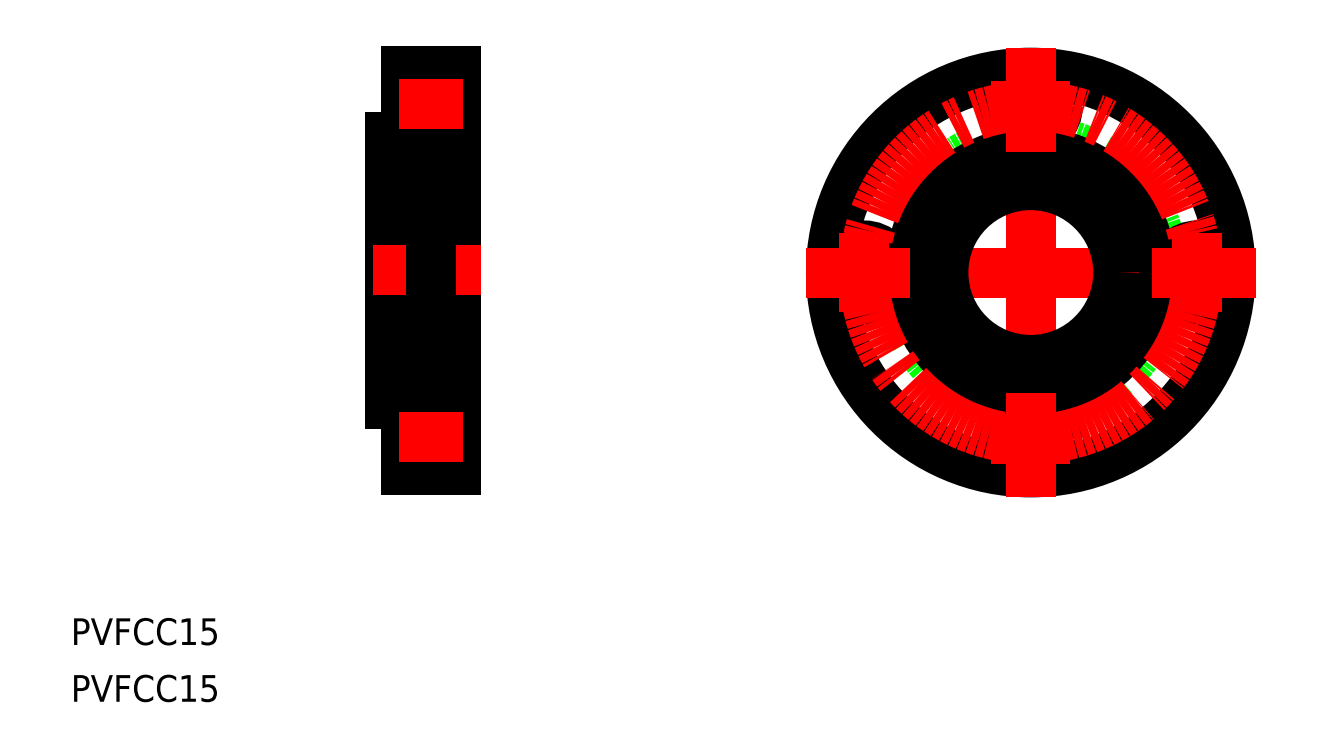
<metadata>
{"format":"dxf","ext":"dxf","renderer":"ezdxf+matplotlib","layout":"modelspace","background":"white","min_lineweight":24,"dpi":150}
</metadata>
<code>
0
SECTION
2
ENTITIES
0
CIRCLE
8
0
10
139.2
20
618.5
30
0
40
16
0
CIRCLE
8
0
10
139.2
20
618.5
30
0
40
14.5
0
CIRCLE
8
0
10
139.2
20
618.5
30
0
40
24
0
CIRCLE
8
0
10
159.2
20
618.5
30
0
40
3.25
0
CIRCLE
8
0
10
159.2
20
618.5
30
0
40
1.75
0
CIRCLE
8
0
10
119.2
20
618.5
30
0
40
3.25
0
CIRCLE
8
0
10
119.2
20
618.5
30
0
40
1.75
0
CIRCLE
8
0
10
139.2
20
638.5
30
0
40
3.25
0
CIRCLE
8
0
10
139.2
20
638.5
30
0
40
1.75
0
CIRCLE
8
0
10
139.2
20
598.5
30
0
40
3.25
0
CIRCLE
8
0
10
139.2
20
598.5
30
0
40
1.75
0
CIRCLE
8
CENTER
10
139.2
20
618.5
30
0
40
20
0
LINE
8
CENTER
10
139.2
20
618.5
30
0
11
166.2
21
618.5
31
0
0
LINE
8
CENTER
10
139.2
20
618.5
30
0
11
139.2
21
591.5
31
0
0
LINE
8
CENTER
10
139.2
20
618.5
30
0
11
112.2
21
618.5
31
0
0
LINE
8
CENTER
10
139.2
20
618.5
30
0
11
139.2
21
645.5
31
0
0
LINE
8
CENTER
10
139.2
20
598.5
30
0
11
139.2
21
593.7
31
0
0
LINE
8
CENTER
10
139.2
20
598.5
30
0
11
134.4
21
598.5
31
0
0
LINE
8
CENTER
10
139.2
20
598.5
30
0
11
139.2
21
603.2
31
0
0
LINE
8
CENTER
10
139.2
20
598.5
30
0
11
143.9
21
598.5
31
0
0
LINE
8
CENTER
10
139.2
20
638.5
30
0
11
139.2
21
643.2
31
0
0
LINE
8
CENTER
10
139.2
20
638.5
30
0
11
143.9
21
638.5
31
0
0
LINE
8
CENTER
10
139.2
20
638.5
30
0
11
139.2
21
633.7
31
0
0
LINE
8
CENTER
10
139.2
20
638.5
30
0
11
134.4
21
638.5
31
0
0
LINE
8
CENTER
10
119.2
20
618.5
30
0
11
114.4
21
618.5
31
0
0
LINE
8
CENTER
10
119.2
20
618.5
30
0
11
119.2
21
623.2
31
0
0
LINE
8
CENTER
10
119.2
20
618.5
30
0
11
123.9
21
618.5
31
0
0
LINE
8
CENTER
10
119.2
20
618.5
30
0
11
119.2
21
613.7
31
0
0
LINE
8
CENTER
10
159.2
20
618.5
30
0
11
163.9
21
618.5
31
0
0
LINE
8
CENTER
10
159.2
20
618.5
30
0
11
159.2
21
613.7
31
0
0
LINE
8
CENTER
10
159.2
20
618.5
30
0
11
154.4
21
618.5
31
0
0
LINE
8
CENTER
10
159.2
20
618.5
30
0
11
159.2
21
623.2
31
0
0
LINE
8
0
10
64.18
20
634.7
30
0
11
64.18
21
642.7
31
0
0
LINE
8
0
10
64.18
20
634.7
30
0
11
62.18
21
634.7
31
0
0
LINE
8
0
10
64.18
20
594.7
30
0
11
64.18
21
602.7
31
0
0
LINE
8
0
10
64.18
20
602.7
30
0
11
62.18
21
602.7
31
0
0
LINE
8
0
10
70.18
20
594.7
30
0
11
70.18
21
642.7
31
0
0
LINE
8
0
10
62.18
20
634.7
30
0
11
62.18
21
602.7
31
0
0
LINE
8
0
10
67.18
20
604.7
30
0
11
62.18
21
604.7
31
0
0
LINE
8
0
10
64.18
20
594.7
30
0
11
70.18
21
594.7
31
0
0
LINE
8
0
10
67.18
20
632.7
30
0
11
62.18
21
632.7
31
0
0
LINE
8
0
10
70.18
20
642.7
30
0
11
64.18
21
642.7
31
0
0
LINE
8
0
10
67.08
20
602
30
0
11
67.08
21
595.5
31
0
0
LINE
8
0
10
70.18
20
602
30
0
11
67.08
21
602
31
0
0
LINE
8
0
10
70.18
20
595.5
30
0
11
67.08
21
595.5
31
0
0
LINE
8
0
10
67.08
20
600.5
30
0
11
64.18
21
600.5
31
0
0
LINE
8
0
10
67.08
20
597
30
0
11
64.18
21
597
31
0
0
LINE
8
0
10
67.08
20
635.5
30
0
11
67.08
21
642
31
0
0
LINE
8
0
10
70.18
20
635.5
30
0
11
67.08
21
635.5
31
0
0
LINE
8
0
10
70.18
20
642
30
0
11
67.08
21
642
31
0
0
LINE
8
0
10
67.08
20
637
30
0
11
64.18
21
637
31
0
0
LINE
8
0
10
67.08
20
640.5
30
0
11
64.18
21
640.5
31
0
0
LINE
8
CENTER
10
73.18
20
618.7
30
0
11
59.18
21
618.7
31
0
0
LINE
8
CENTER
10
70.98
20
638.7
30
0
11
63.25
21
638.7
31
0
0
LINE
8
CENTER
10
70.98
20
598.7
30
0
11
63.25
21
598.7
31
0
0
TEXT
8
0
10
23.89
20
573.8
30
0
40
3.2
1
PVFCC15
0
TEXT
8
0
10
23.89
20
566.9
30
0
40
3.2
1
PVFCC15
0
LINE
8
0
10
67.18
20
604.7
30
0
11
67.18
21
632.7
31
0
0
LINE
8
0
10
70.18
20
629.2
30
0
11
67.18
21
629.2
31
0
0
LINE
8
0
10
70.18
20
608.2
30
0
11
67.18
21
608.2
31
0
0
CIRCLE
8
0
10
139.2
20
618.5
30
0
40
10.5
0
VIEWPORT
8
0
10
5.647
20
3.929
30
0
40
10.57
41
7.058
68
     1
69
     1
0
VIEWPORT
8
0
10
5.664
20
3.902
30
0
40
9.083
41
6.243
68
     2
69
     2
0
ENDSEC
0
EOF

</code>
